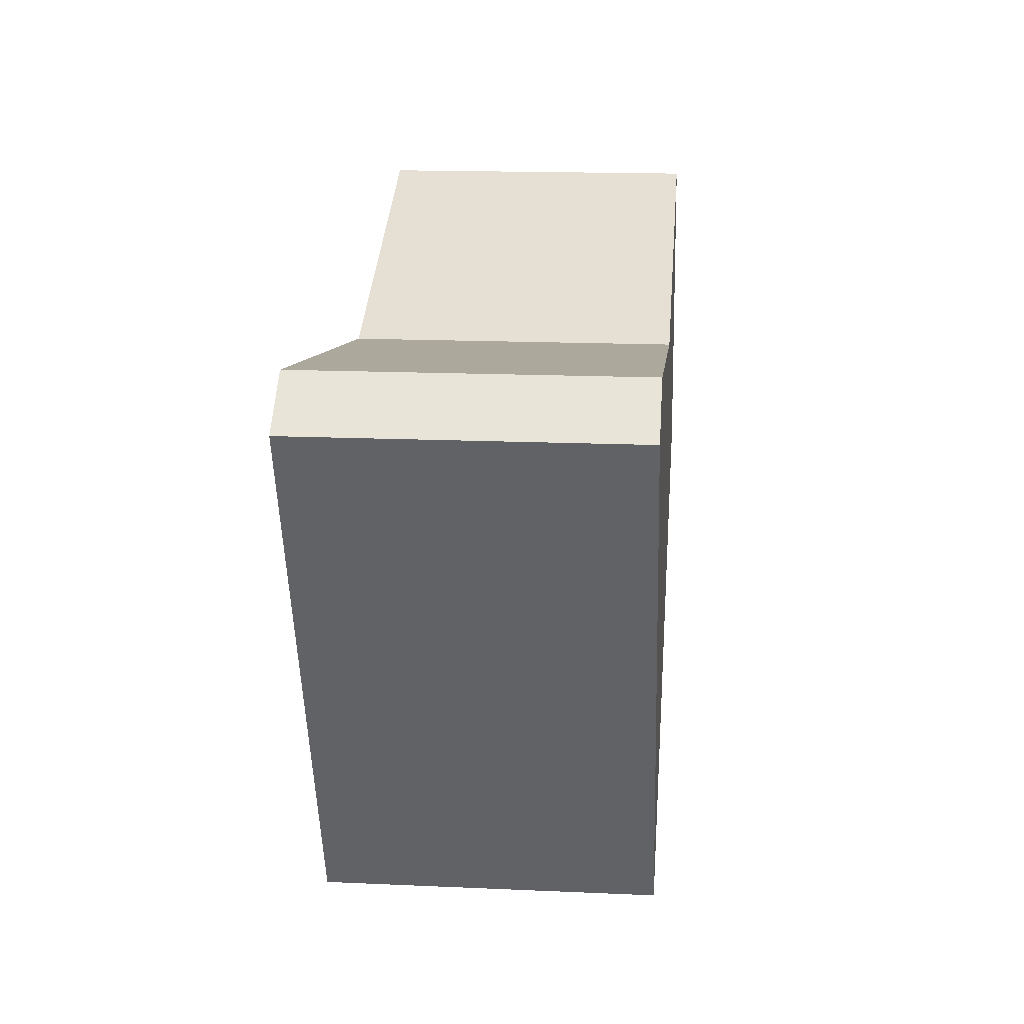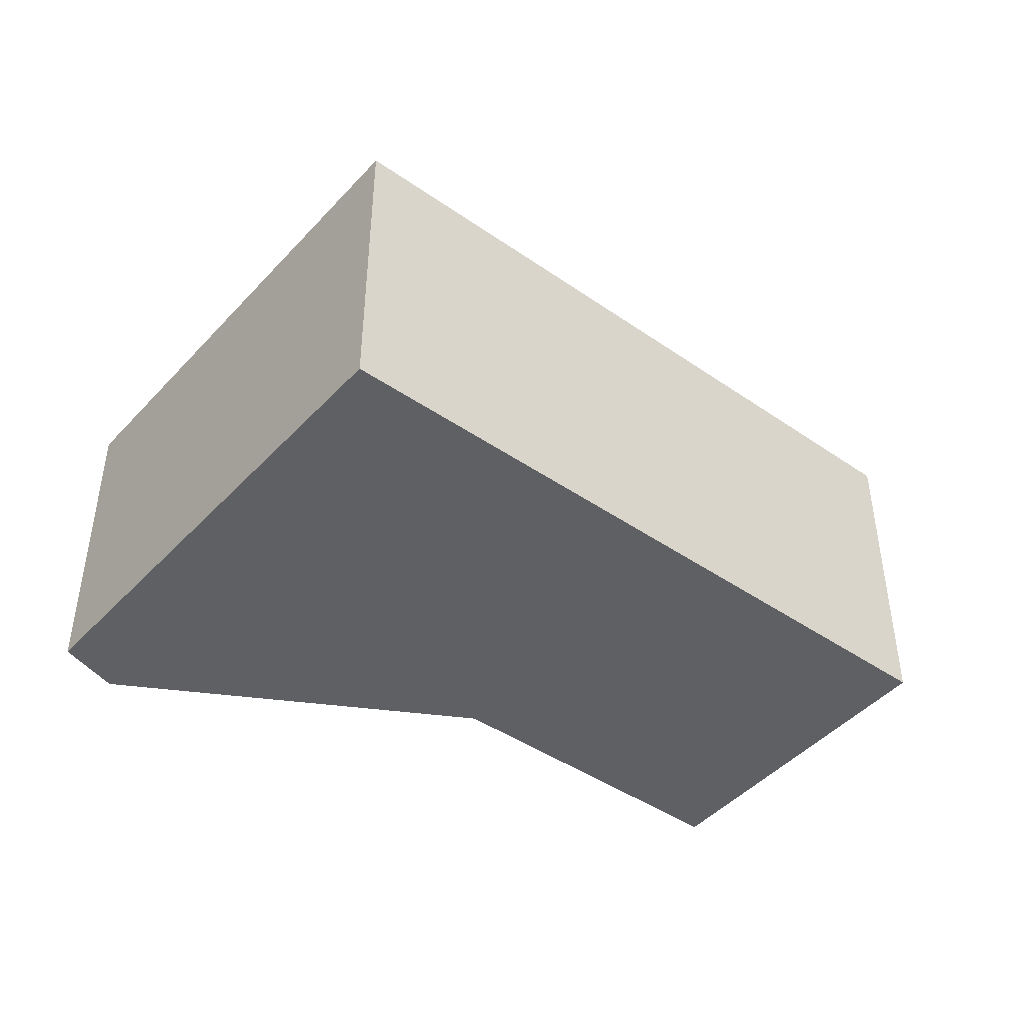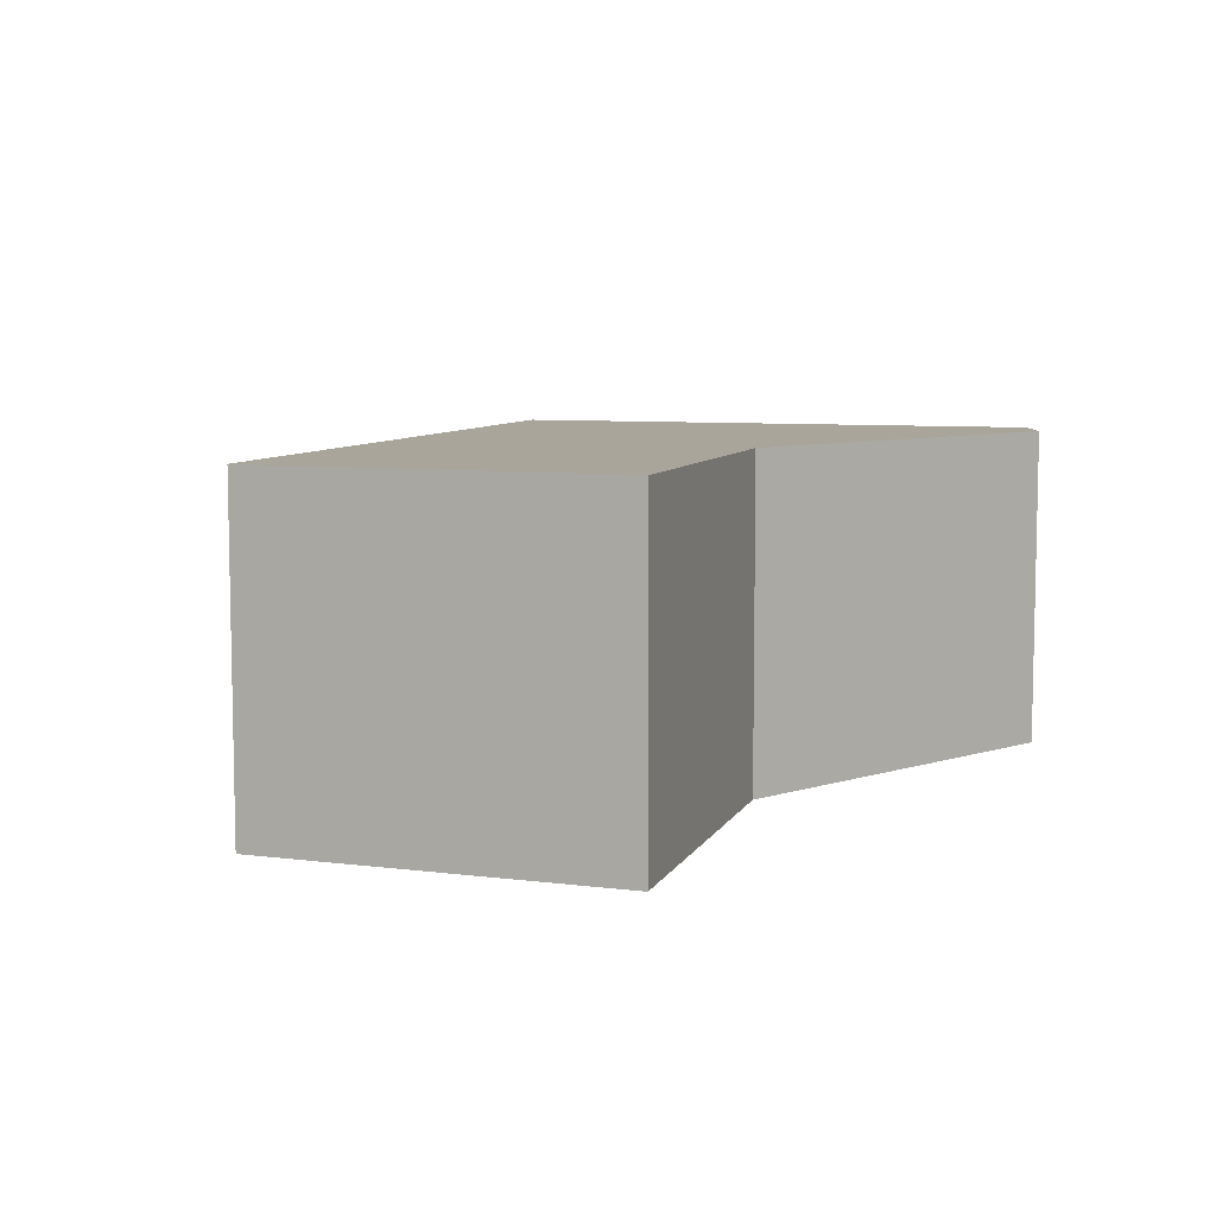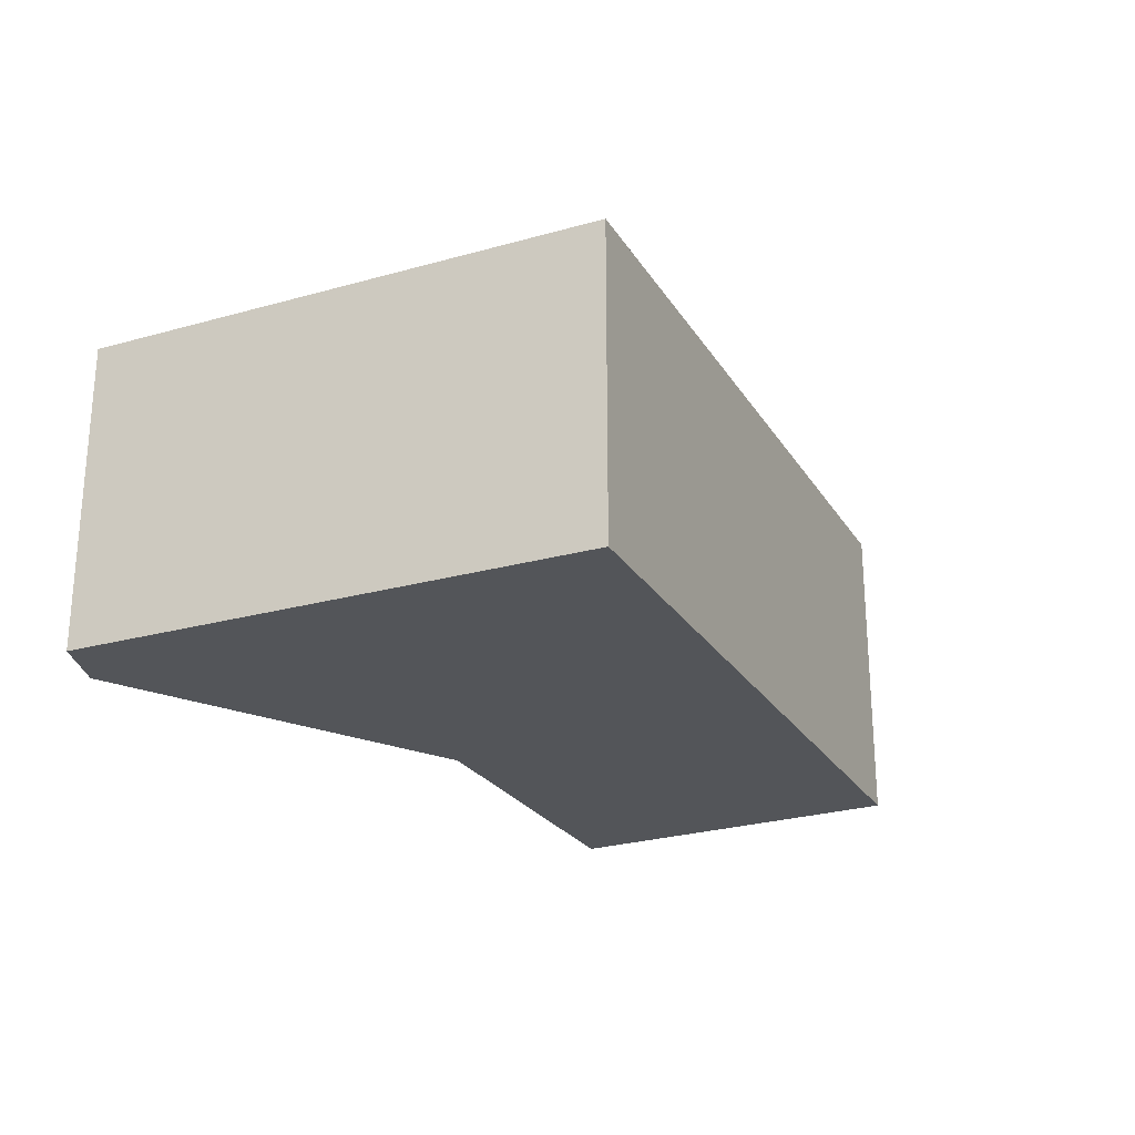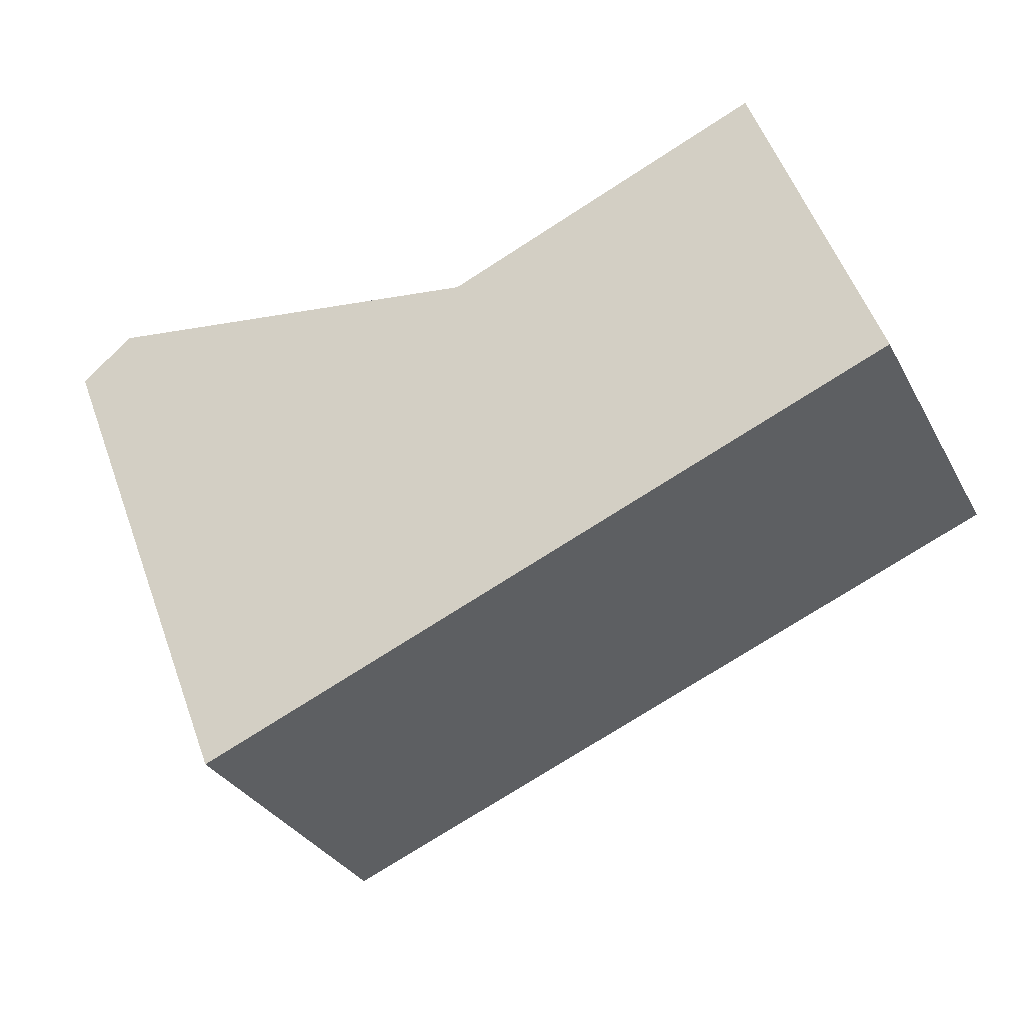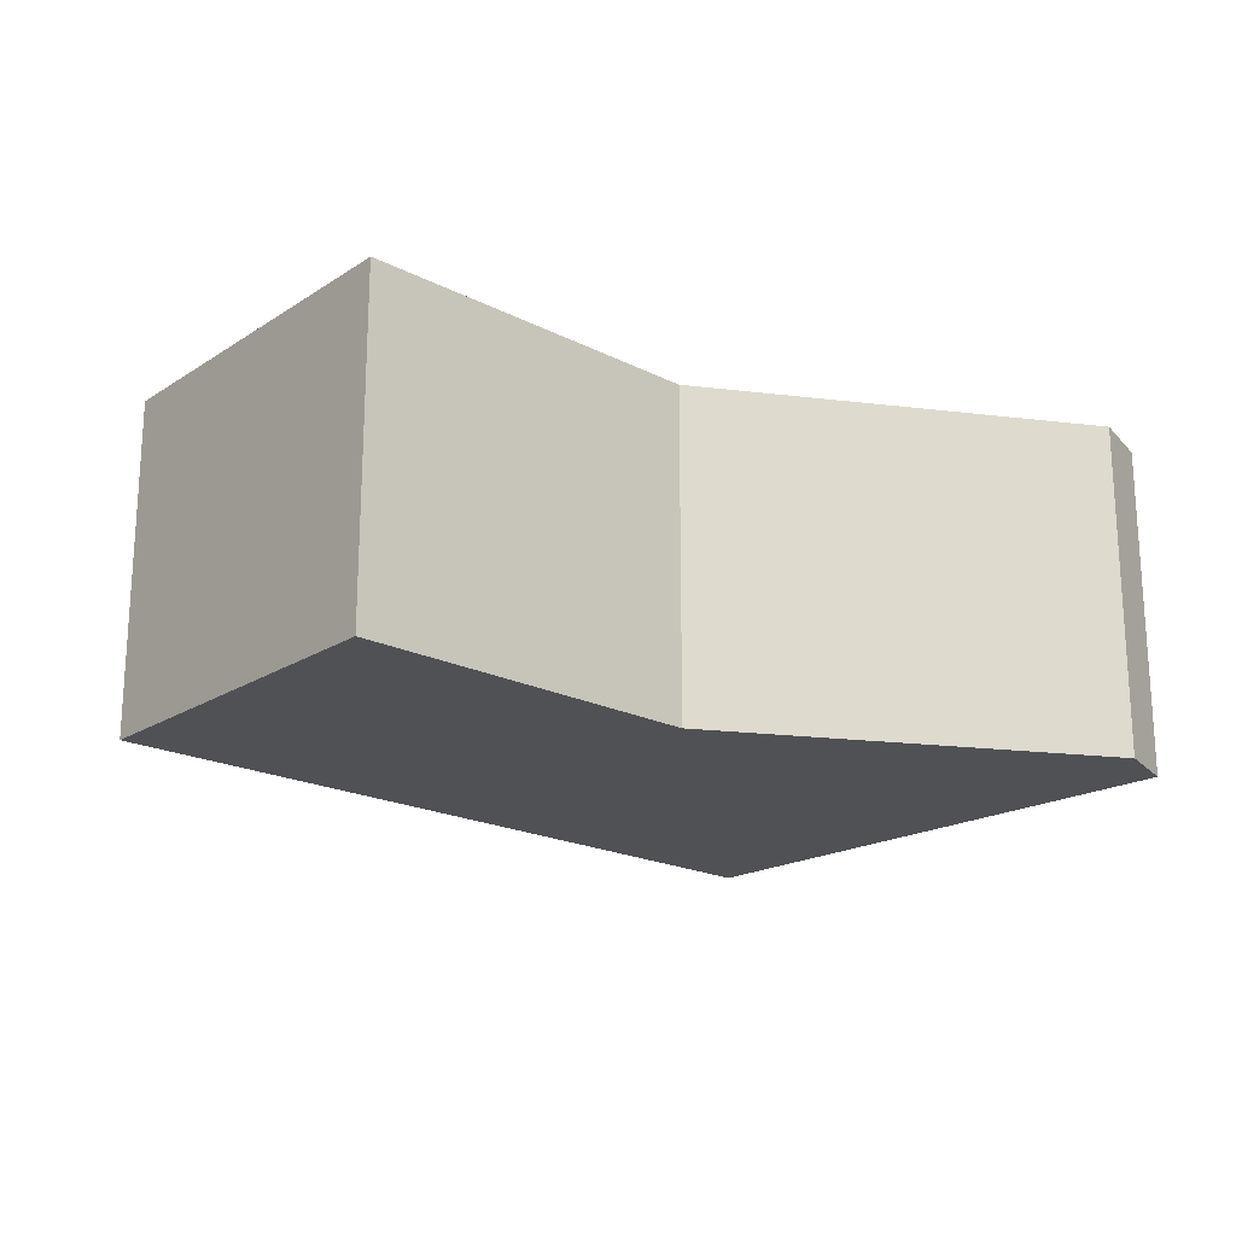
<metadata>
{"format":"obj","ext":"obj","renderer":"f3d","projection":"perspective","resolution":1024,"background":"white","views":[{"elev":16.9,"azim":95.1,"up":"+Z"},{"elev":-42.9,"azim":162.5,"up":"+Y"},{"elev":7.5,"azim":-50.9,"up":"+Y"},{"elev":-24.4,"azim":136.5,"up":"+Y"},{"elev":-32.0,"azim":-155.4,"up":"+Z"},{"elev":-19.6,"azim":-21.3,"up":"+Y"}]}
</metadata>
<code>
v  5.153 2.37 -2.078
v  6.255 2.37 1.992
v  6.646 2.37 1.669
v  3.238 2.37 1.54
v  0 2.37 1.451e-16
v  0.864 2.37 2.504
v  6.255 -1.22e-16 1.992
v  6.646 -1.022e-16 1.669
v  5.153 1.272e-16 -2.078
v  0 0 0
v  0.864 -1.533e-16 2.504
v  3.238 -9.43e-17 1.54
g defaultobject
f 1 2 3
f 2 1 4
f 4 1 5
f 4 5 6
f 7 3 2
f 3 7 8
f 8 1 3
f 1 8 9
f 9 5 1
f 5 9 10
f 10 6 5
f 6 10 11
f 12 2 4
f 2 12 7
f 11 4 6
f 4 11 12
f 7 9 8
f 9 7 12
f 9 12 10
f 10 12 11

</code>
